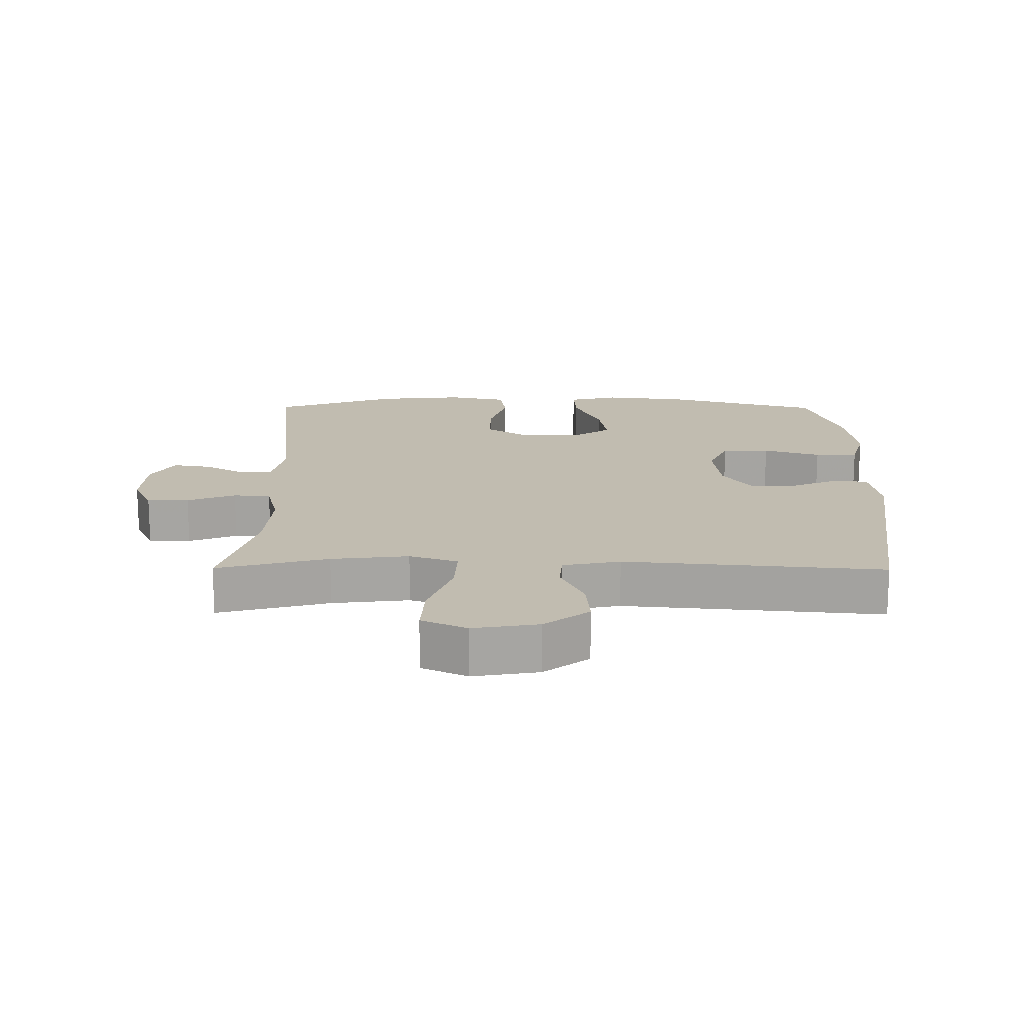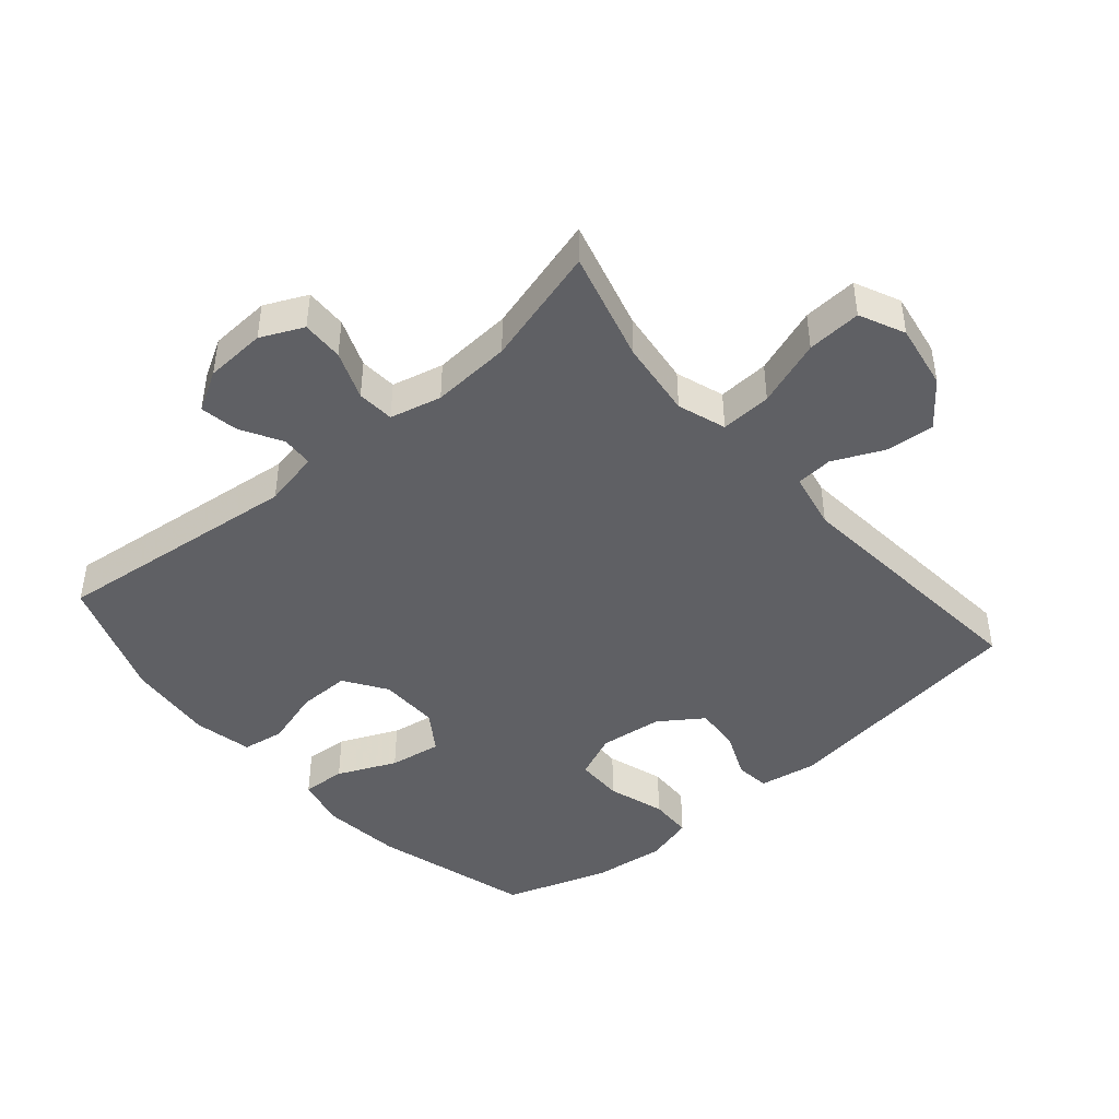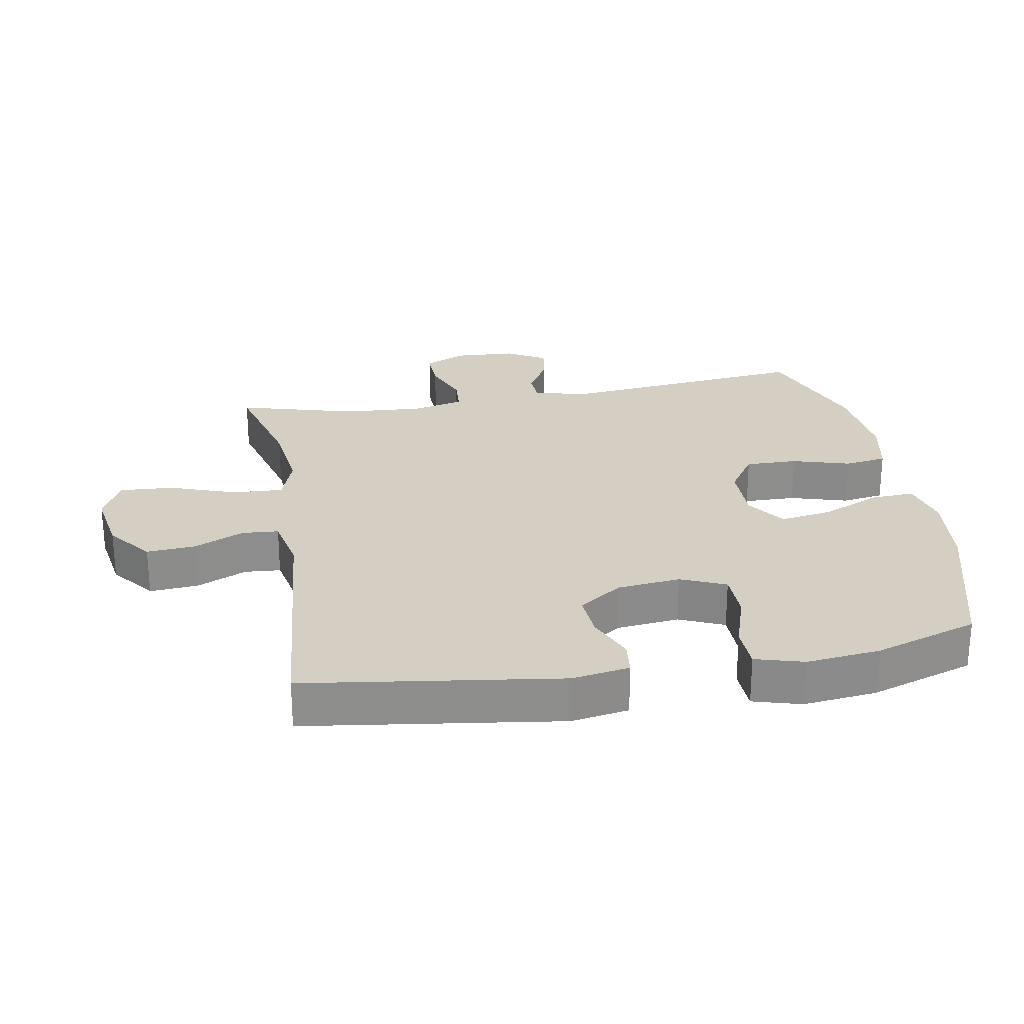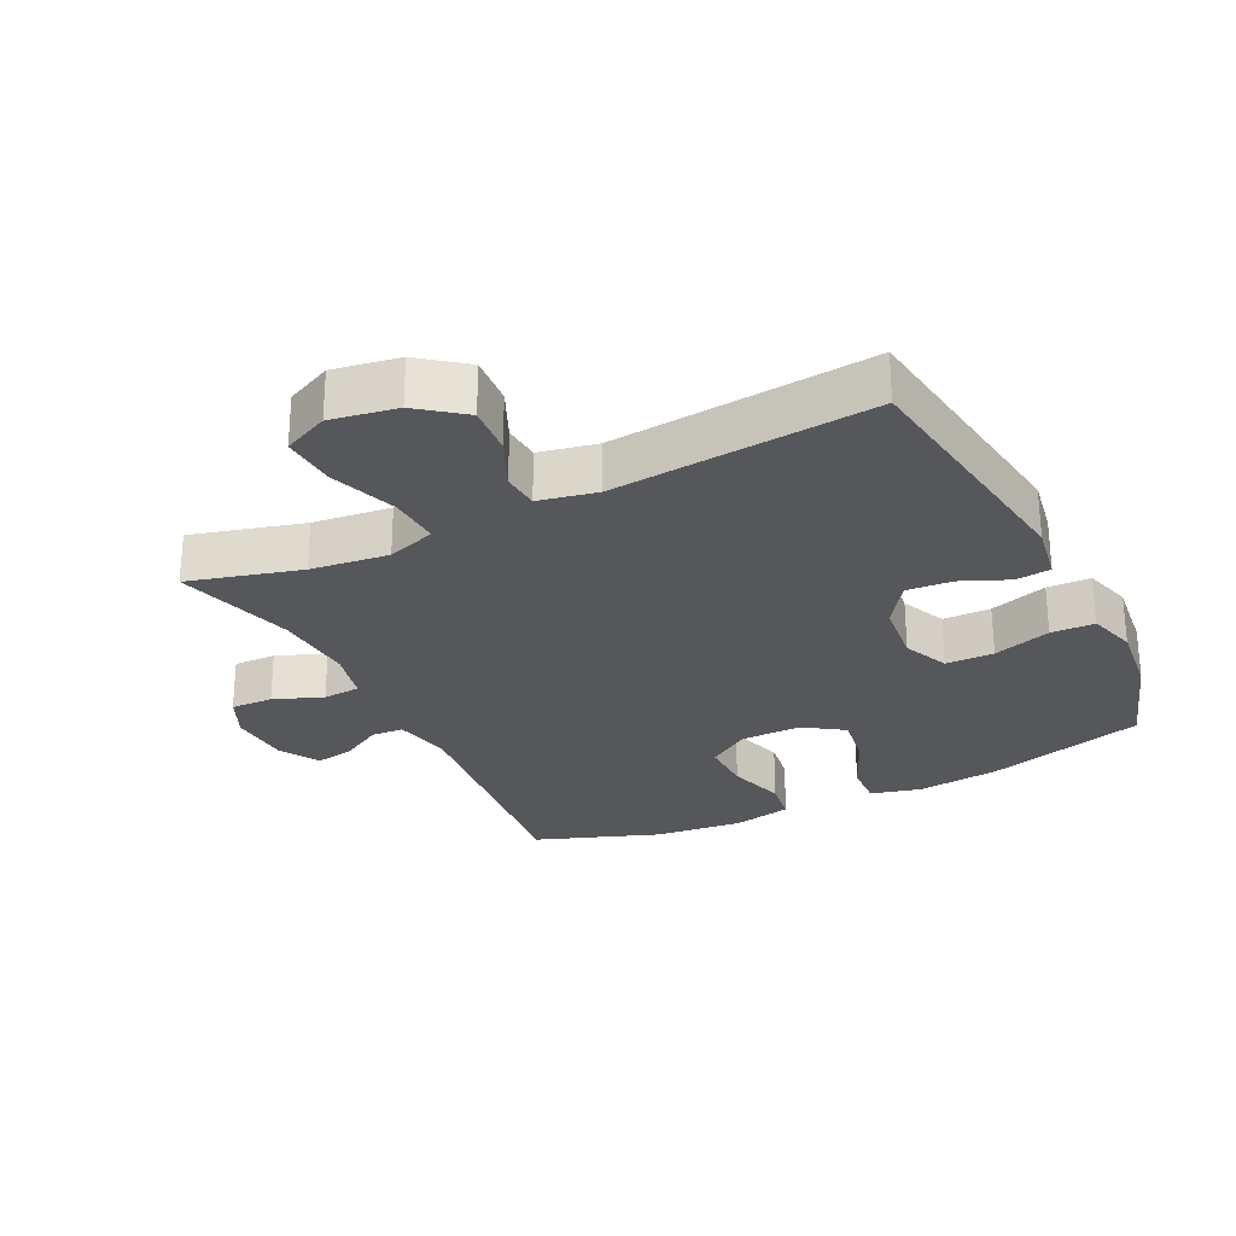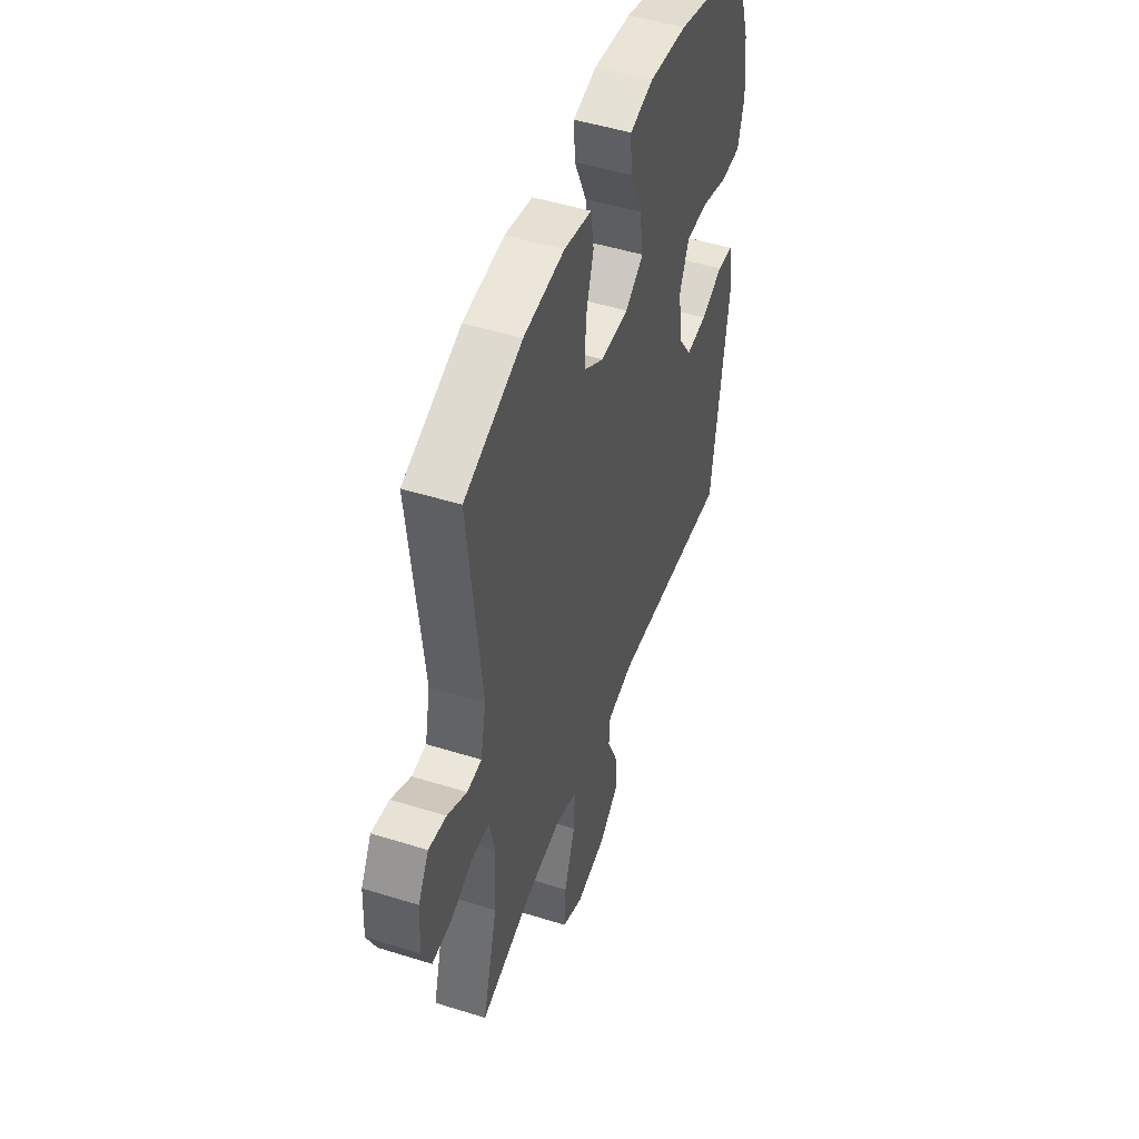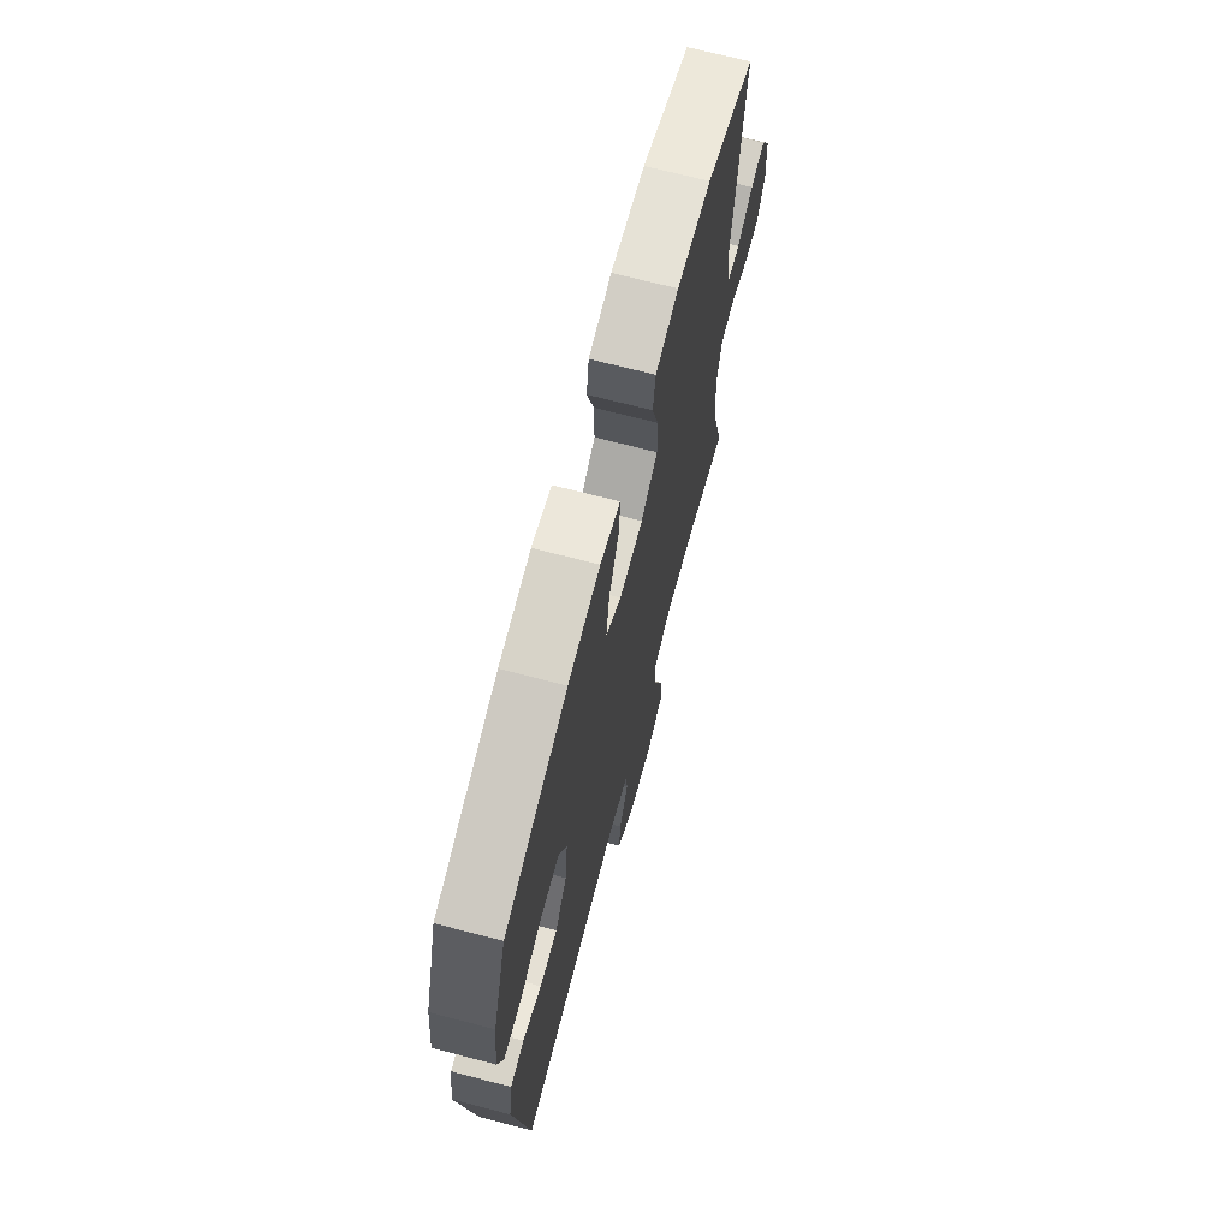
<metadata>
{"format":"obj","ext":"obj","renderer":"f3d","projection":"perspective","resolution":1024,"background":"white","views":[{"elev":16.6,"azim":-179.6,"up":"+Y"},{"elev":-44.5,"azim":130.6,"up":"+Y"},{"elev":25.8,"azim":-99.9,"up":"+Y"},{"elev":-27.1,"azim":-153.6,"up":"+Y"},{"elev":48.7,"azim":109.2,"up":"+Z"},{"elev":69.7,"azim":-75.4,"up":"+Z"}]}
</metadata>
<code>
v 0.5 0.07 0.5
v 0.458 0.07 0.119
v 0.476 0.07 0.032
v 0.524 0.07 0.029
v 0.588 0.07 0.065
v 0.646 0.07 0.075
v 0.681 0.07 0.014
v 0.686 0.07 -0.079
v 0.656 0.07 -0.144
v 0.592 0.07 -0.142
v 0.518 0.07 -0.113
v 0.461 0.07 -0.117
v 0.442 0.07 -0.196
v 0.45 0.07 -0.318
v 0.5 0.07 -0.5
v 0.33 0.07 -0.454
v 0.212 0.07 -0.44
v 0.138 0.07 -0.465
v 0.142 0.07 -0.543
v 0.178 0.07 -0.645
v 0.183 0.07 -0.728
v 0.114 0.07 -0.76
v 0.014 0.07 -0.743
v -0.054 0.07 -0.69
v -0.048 0.07 -0.615
v -0.013 0.07 -0.538
v -0.017 0.07 -0.482
v -0.105 0.07 -0.464
v -0.5 0.07 -0.5
v -0.554 0.07 -0.111
v -0.539 0.07 -0.023
v -0.486 0.07 -0.017
v -0.414 0.07 -0.048
v -0.345 0.07 -0.053
v -0.299 0.07 0.013
v -0.288 0.07 0.11
v -0.318 0.07 0.179
v -0.391 0.07 0.18
v -0.479 0.07 0.152
v -0.545 0.07 0.154
v -0.566 0.07 0.228
v -0.553 0.07 0.341
v -0.5 0.07 0.5
v -0.257 0.07 0.569
v -0.133 0.07 0.583
v -0.056 0.07 0.564
v -0.06 0.07 0.497
v -0.1 0.07 0.407
v -0.113 0.07 0.327
v -0.053 0.07 0.286
v 0.039 0.07 0.287
v 0.104 0.07 0.33
v 0.103 0.07 0.41
v 0.077 0.07 0.498
v 0.087 0.07 0.563
v 0.177 0.07 0.582
v 0.311 0.07 0.569
v 0.5 0 0.5
v 0.458 0 0.119
v 0.476 0 0.032
v 0.524 0 0.029
v 0.588 0 0.065
v 0.646 0 0.075
v 0.681 0 0.014
v 0.686 0 -0.079
v 0.656 0 -0.144
v 0.592 0 -0.142
v 0.518 0 -0.113
v 0.461 0 -0.117
v 0.442 0 -0.196
v 0.45 0 -0.318
v 0.5 0 -0.5
v 0.33 0 -0.454
v 0.212 0 -0.44
v 0.138 0 -0.465
v 0.142 0 -0.543
v 0.178 0 -0.645
v 0.183 0 -0.728
v 0.114 0 -0.76
v 0.014 0 -0.743
v -0.054 0 -0.69
v -0.048 0 -0.615
v -0.013 0 -0.538
v -0.017 0 -0.482
v -0.105 0 -0.464
v -0.5 0 -0.5
v -0.554 0 -0.111
v -0.539 0 -0.023
v -0.486 0 -0.017
v -0.414 0 -0.048
v -0.345 0 -0.053
v -0.299 0 0.013
v -0.288 0 0.11
v -0.318 0 0.179
v -0.391 0 0.18
v -0.479 0 0.152
v -0.545 0 0.154
v -0.566 0 0.228
v -0.553 0 0.341
v -0.5 0 0.5
v -0.257 0 0.569
v -0.133 0 0.583
v -0.056 0 0.564
v -0.06 0 0.497
v -0.1 0 0.407
v -0.113 0 0.327
v -0.053 0 0.286
v 0.039 0 0.287
v 0.104 0 0.33
v 0.103 0 0.41
v 0.077 0 0.498
v 0.087 0 0.563
v 0.177 0 0.582
v 0.311 0 0.569
f 57 1 2
f 56 57 2
f 55 56 2
f 54 55 2
f 53 54 2
f 52 53 2 3
f 51 52 3
f 50 51 3
f 46 47 48
f 45 46 48
f 44 45 48
f 43 44 48
f 42 43 48
f 41 42 48
f 40 41 48
f 39 40 48
f 38 39 48
f 37 38 48 49
f 36 37 49 50
f 31 32 33
f 30 31 33
f 29 30 33
f 28 29 33
f 27 28 33 34
f 24 25 26
f 23 24 26
f 22 23 26
f 21 22 26
f 20 21 26
f 19 20 26
f 18 19 26 27
f 27 34 35
f 18 27 35
f 17 18 35
f 14 15 16
f 35 36 50
f 17 35 50
f 16 17 50
f 14 16 50
f 13 14 50
f 9 10 11
f 8 9 11
f 7 8 11
f 6 7 11
f 5 6 11
f 4 5 11
f 12 13 50 3
f 3 4 11 12
f 59 58 114
f 59 114 113
f 59 113 112
f 59 112 111
f 59 111 110
f 60 59 110 109
f 60 109 108
f 60 108 107
f 105 104 103
f 105 103 102
f 105 102 101
f 105 101 100
f 105 100 99
f 105 99 98
f 105 98 97
f 105 97 96
f 105 96 95
f 106 105 95 94
f 107 106 94 93
f 90 89 88
f 90 88 87
f 90 87 86
f 90 86 85
f 91 90 85 84
f 83 82 81
f 83 81 80
f 83 80 79
f 83 79 78
f 83 78 77
f 83 77 76
f 84 83 76 75
f 92 91 84
f 92 84 75
f 92 75 74
f 73 72 71
f 107 93 92
f 107 92 74
f 107 74 73
f 107 73 71
f 107 71 70
f 68 67 66
f 68 66 65
f 68 65 64
f 68 64 63
f 68 63 62
f 68 62 61
f 60 107 70 69
f 69 68 61 60
f 1 58 59 2
f 2 59 60 3
f 3 60 61 4
f 4 61 62 5
f 5 62 63 6
f 6 63 64 7
f 7 64 65 8
f 8 65 66 9
f 9 66 67 10
f 10 67 68 11
f 11 68 69 12
f 12 69 70 13
f 13 70 71 14
f 14 71 72 15
f 15 72 73 16
f 16 73 74 17
f 17 74 75 18
f 18 75 76 19
f 19 76 77 20
f 20 77 78 21
f 21 78 79 22
f 22 79 80 23
f 23 80 81 24
f 24 81 82 25
f 25 82 83 26
f 26 83 84 27
f 27 84 85 28
f 28 85 86 29
f 29 86 87 30
f 30 87 88 31
f 31 88 89 32
f 32 89 90 33
f 33 90 91 34
f 34 91 92 35
f 35 92 93 36
f 36 93 94 37
f 37 94 95 38
f 38 95 96 39
f 39 96 97 40
f 40 97 98 41
f 41 98 99 42
f 42 99 100 43
f 43 100 101 44
f 44 101 102 45
f 45 102 103 46
f 46 103 104 47
f 47 104 105 48
f 48 105 106 49
f 49 106 107 50
f 50 107 108 51
f 51 108 109 52
f 52 109 110 53
f 53 110 111 54
f 54 111 112 55
f 55 112 113 56
f 56 113 114 57
f 57 114 58 1

</code>
